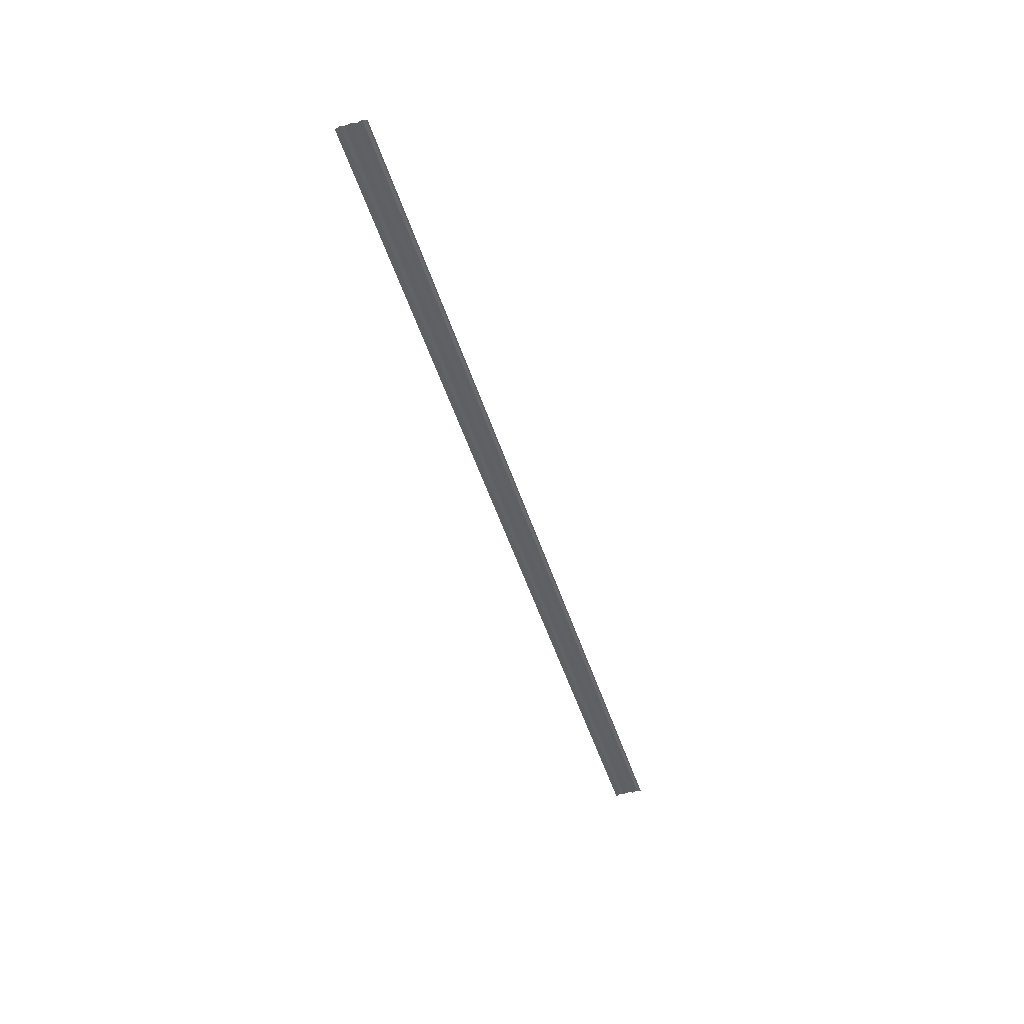
<metadata>
{"format":"obj","ext":"obj","renderer":"f3d","projection":"perspective","resolution":1024,"background":"white","views":[{"elev":-48.9,"azim":107.3,"up":"+Y"}]}
</metadata>
<code>
o 14297
v 2217 1872 7.997
v 2217 1872 7.997
v 2217 1872 7.997
v 2217 1872 7.997
v 2217 1872 7.997
v 2217 1872 7.997
v 2217 1872 7.997
v 2217 1872 7.996
v 2217 1872 7.996
v 2217 1872 7.996
v 2217 1872 7.995
v 2217 1872 7.995
v 2217 1872 7.995
v 2217 1872 7.995
v 2217 1872 7.995
v 2217 1872 7.994
v 2217 1872 7.994
v 2217 1872 7.994
v 2217 1872 7.993
v 2217 1872 7.993
v 2217 1872 7.994
v 2217 1872 7.994
v 2217 1872 7.997
v 2217 1872 7.997
v 2217 1872 7.997
v 2217 1872 7.997
v 2217 1872 7.997
v 2217 1872 7.997
v 2217 1872 7.997
v 2217 1872 7.997
v 2217 1872 7.996
v 2217 1872 7.996
v 2217 1872 7.995
v 2217 1872 7.995
v 2217 1872 7.995
v 2217 1872 7.995
v 2217 1872 7.995
v 2217 1872 7.994
v 2217 1872 7.994
v 2217 1872 7.994
v 2217 1872 7.994
v 2217 1872 7.994
v 2217 1872 7.993
v 2217 1872 7.993
v 2217 1872 7.993
f 1 2 3
f 3 4 5
f 6 4 5
f 7 2 6
f 7 8 6
f 6 9 10
f 11 9 10
f 12 8 11
f 12 13 11
f 11 14 15
f 16 14 15
f 17 13 16
f 17 18 16
f 19 18 20
f 16 21 22
f 20 21 22
f 23 24 25
f 23 26 25
f 25 27 28
f 25 29 30
f 31 29 30
f 32 24 31
f 32 33 31
f 31 34 35
f 36 34 35
f 37 33 36
f 37 38 36
f 36 39 40
f 41 39 40
f 42 38 41
f 42 43 41
f 41 44 45

</code>
